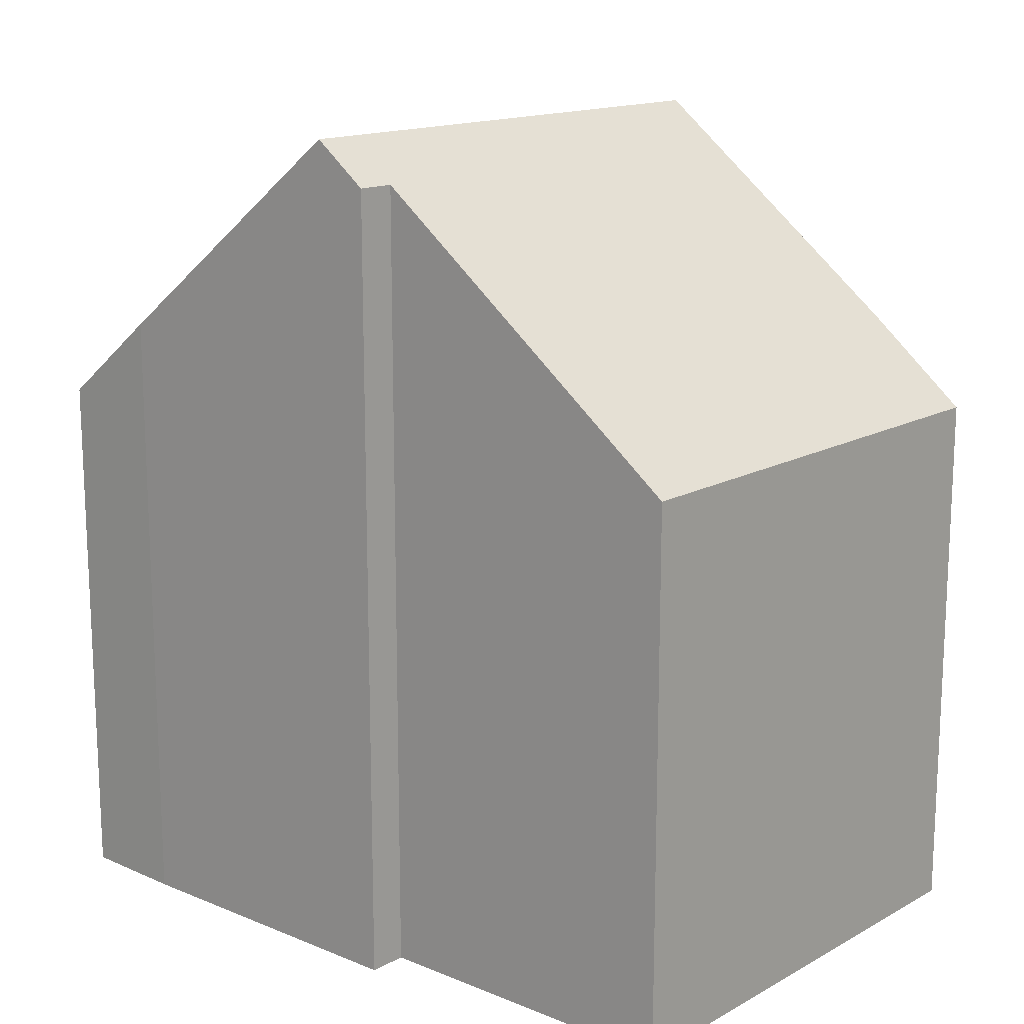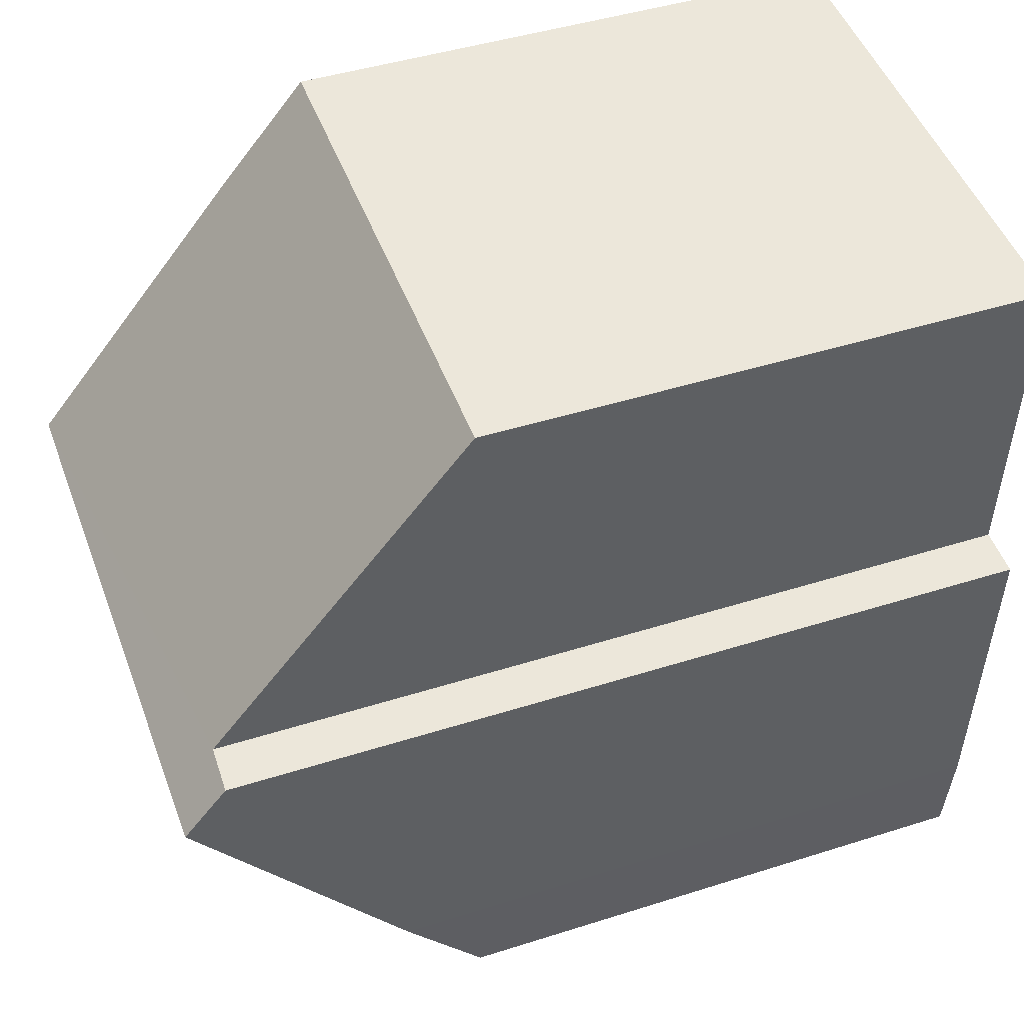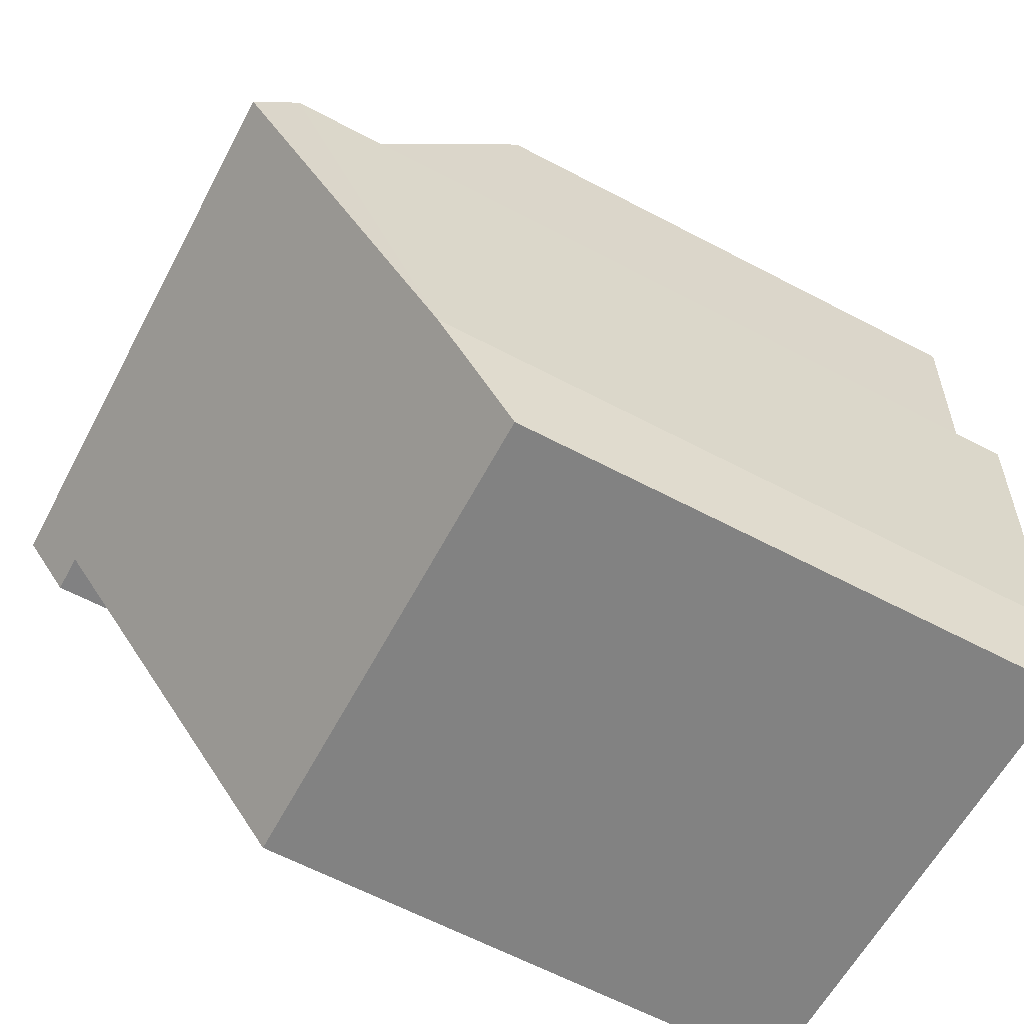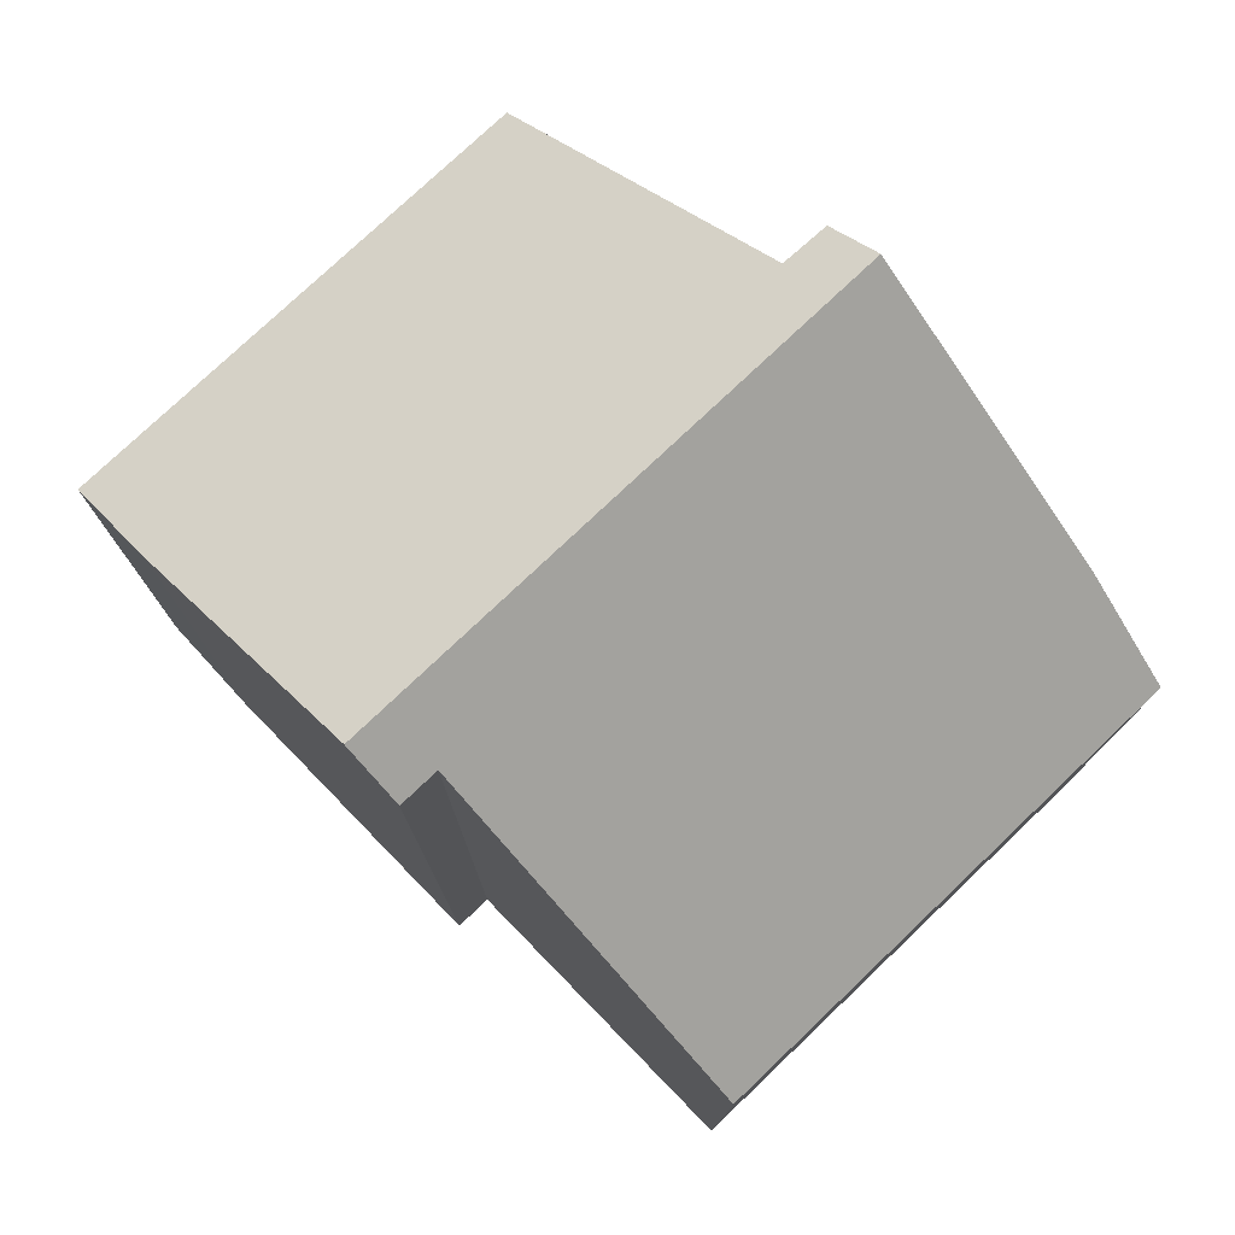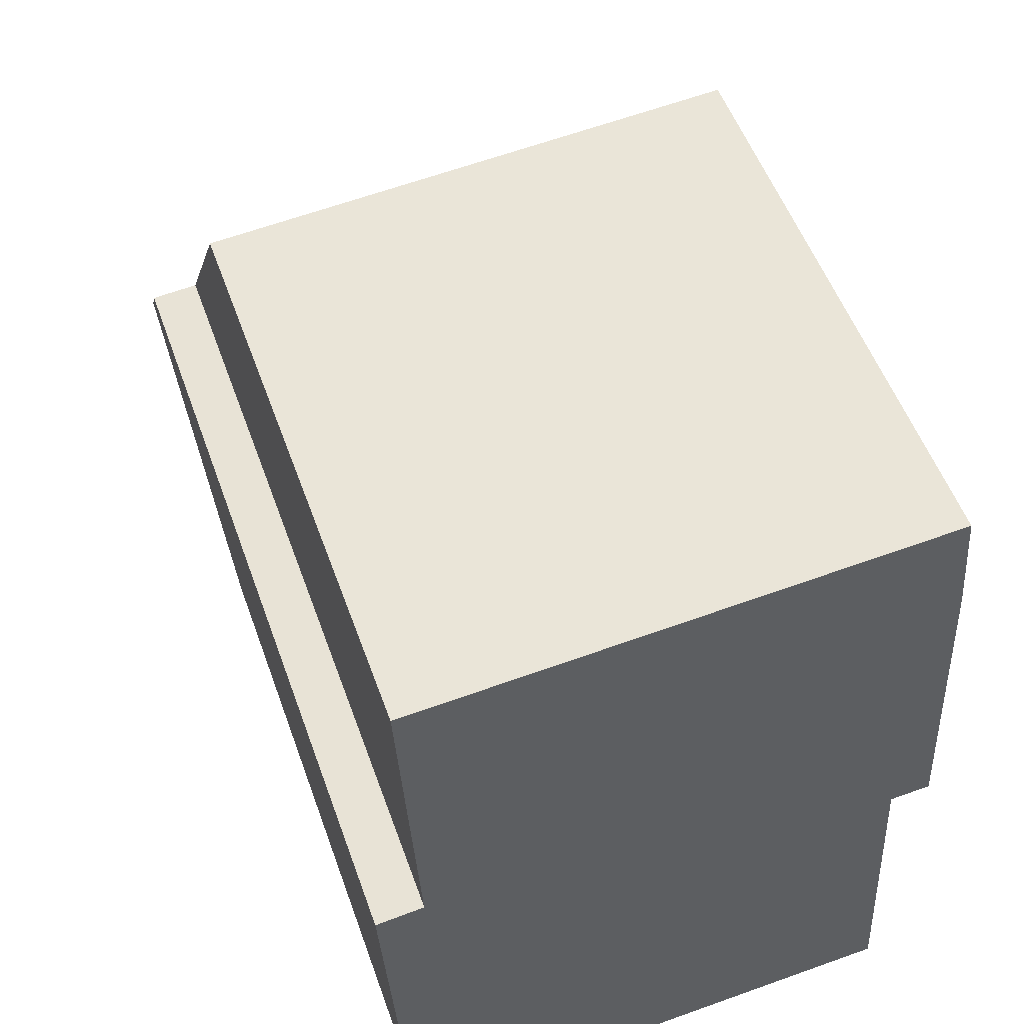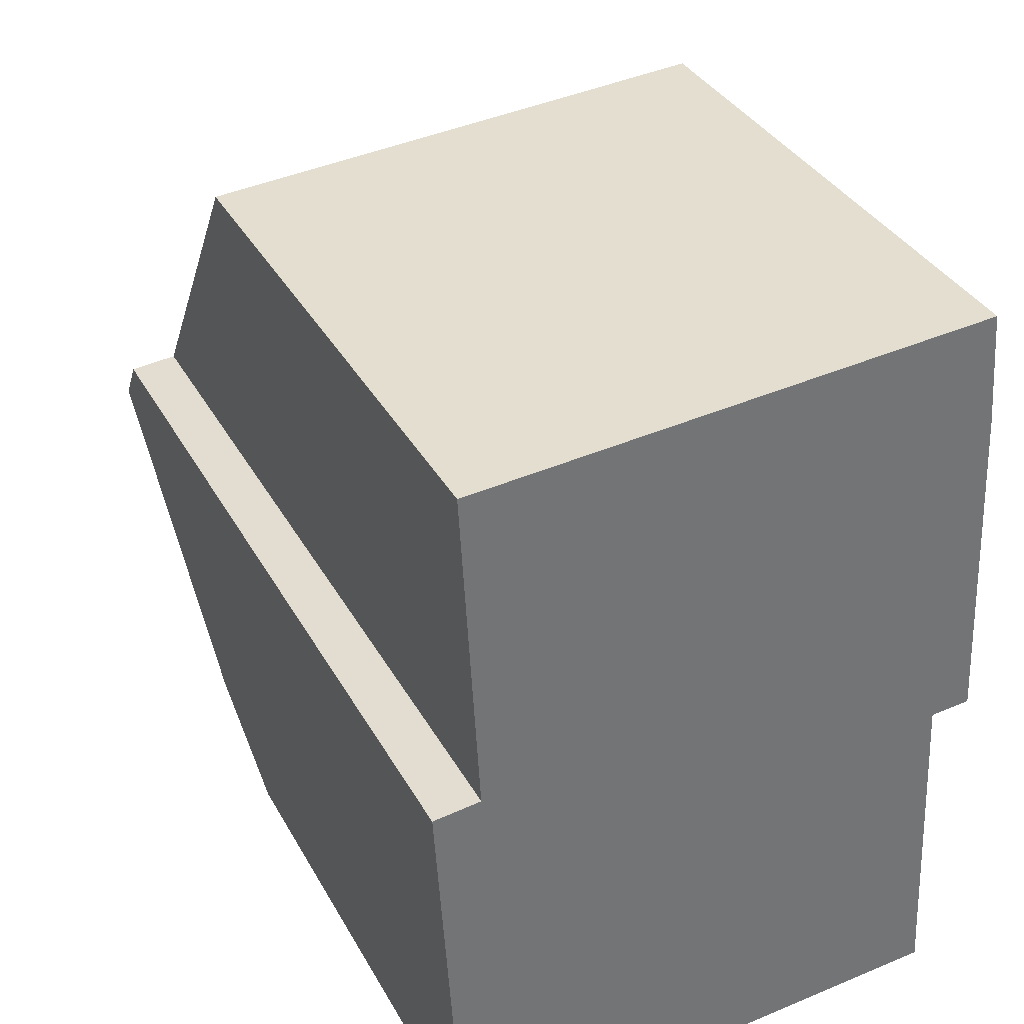
<metadata>
{"format":"obj","ext":"obj","renderer":"f3d","projection":"perspective","resolution":1024,"background":"white","views":[{"elev":15.2,"azim":127.5,"up":"+Y"},{"elev":44.7,"azim":-110.3,"up":"+Z"},{"elev":-64.2,"azim":-117.8,"up":"+Z"},{"elev":77.3,"azim":132.6,"up":"+Y"},{"elev":53.0,"azim":-19.4,"up":"+Z"},{"elev":35.7,"azim":-25.7,"up":"+Z"}]}
</metadata>
<code>
v  0.275 8.676 -4.5
v  7.369 7.525 -5.49
v  0.462 7.544 -5.946
v  0.045 11.61 -0.739
v  7.13 11.02 -0.996
v  7.628 11.61 -0.212
v  7.668 11.03 -0.958
v  7.296 7.535 5.012
v  0.639 11.01 0.069
v  0.389 7.535 4.532
v  0 11.03 6.753e-16
v  7.427 8.714 3.501
v  0 0 0
v  0.275 2.755e-16 -4.5
v  0.045 4.525e-17 -0.739
v  0.639 -4.225e-18 0.069
v  0.389 -2.775e-16 4.532
v  0.462 3.641e-16 -5.946
v  7.296 -3.069e-16 5.012
v  7.427 -2.144e-16 3.501
v  7.668 5.866e-17 -0.958
v  7.628 1.298e-17 -0.212
v  7.13 6.099e-17 -0.996
v  7.369 3.362e-16 -5.49
g defaultobject
f 1 2 3
f 2 1 4
f 2 4 5
f 5 4 6
f 5 6 7
f 8 9 10
f 9 4 11
f 4 9 6
f 6 9 8
f 6 8 12
f 1 11 4
f 11 1 13
f 13 1 14
f 13 14 15
f 16 10 9
f 10 16 17
f 3 14 1
f 14 3 18
f 13 9 11
f 9 13 16
f 17 8 10
f 8 17 19
f 8 20 12
f 20 8 19
f 12 7 6
f 7 12 21
f 21 12 20
f 21 20 22
f 23 2 5
f 2 23 24
f 21 5 7
f 5 21 23
f 2 18 3
f 18 2 24
f 17 20 19
f 20 17 16
f 20 16 22
f 22 16 13
f 22 13 21
f 21 13 15
f 21 15 23
f 23 15 14
f 23 14 24
f 24 14 18

</code>
